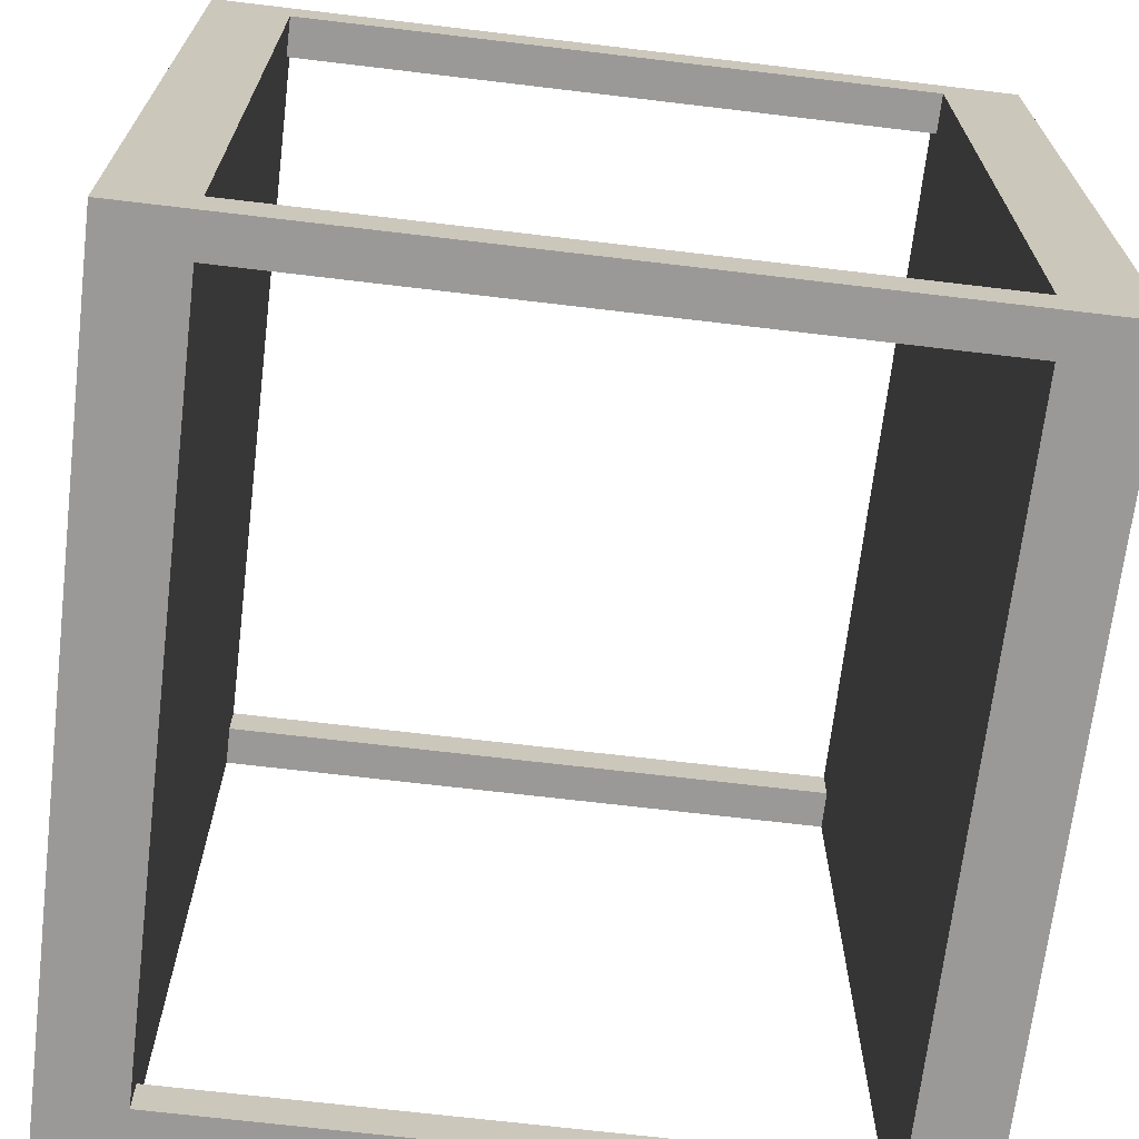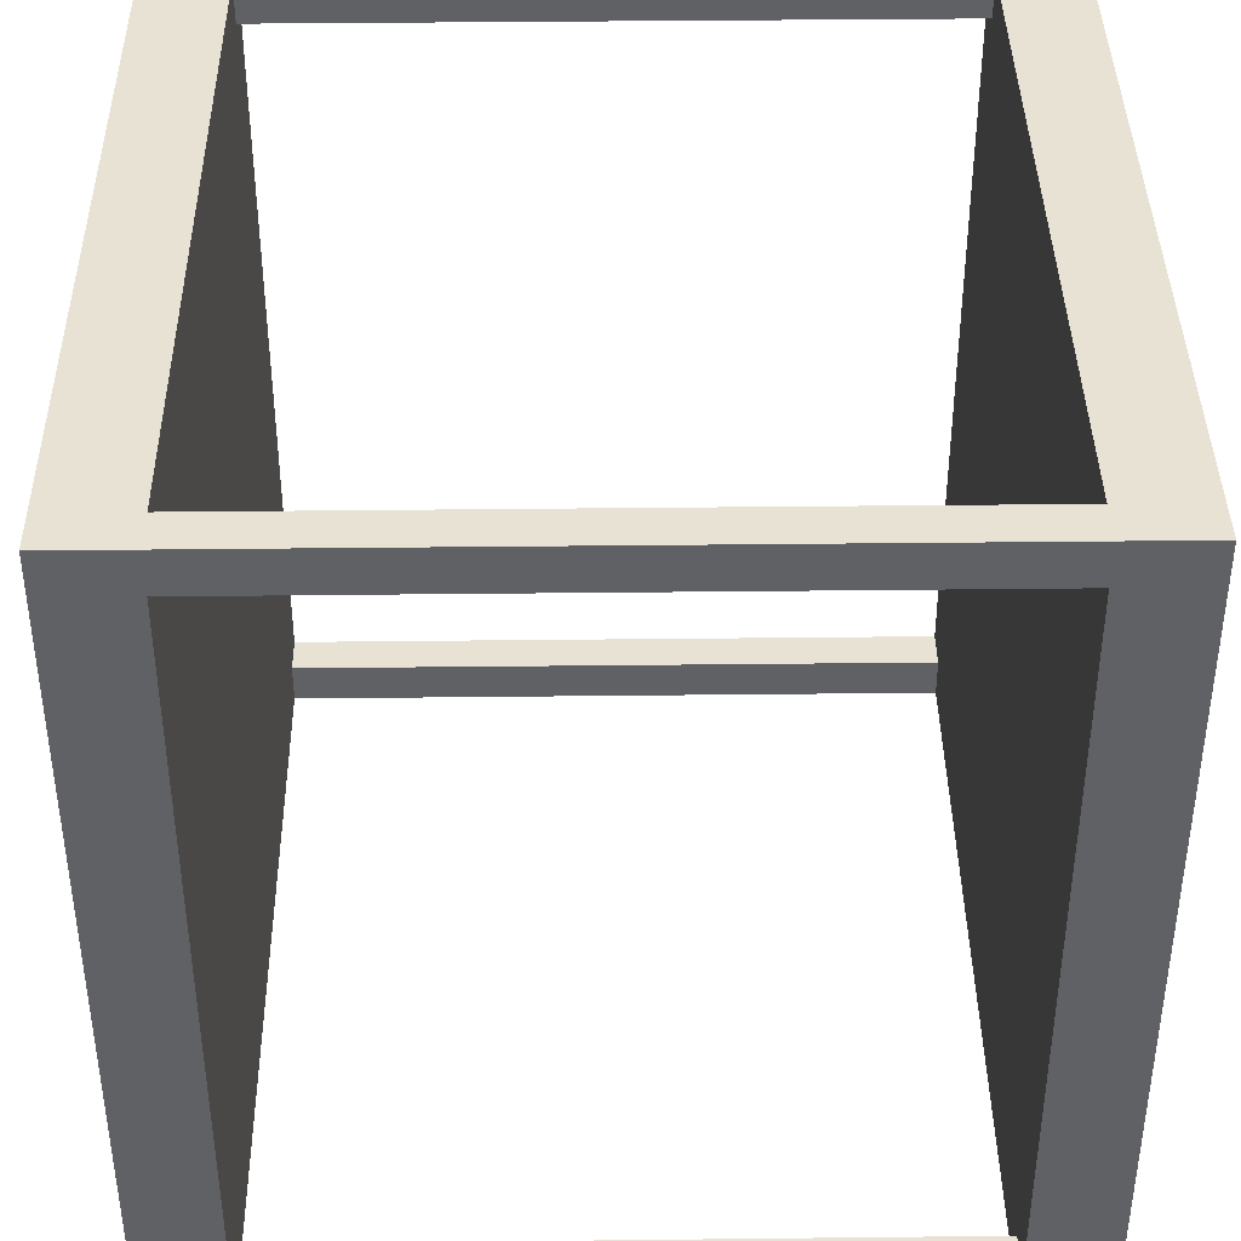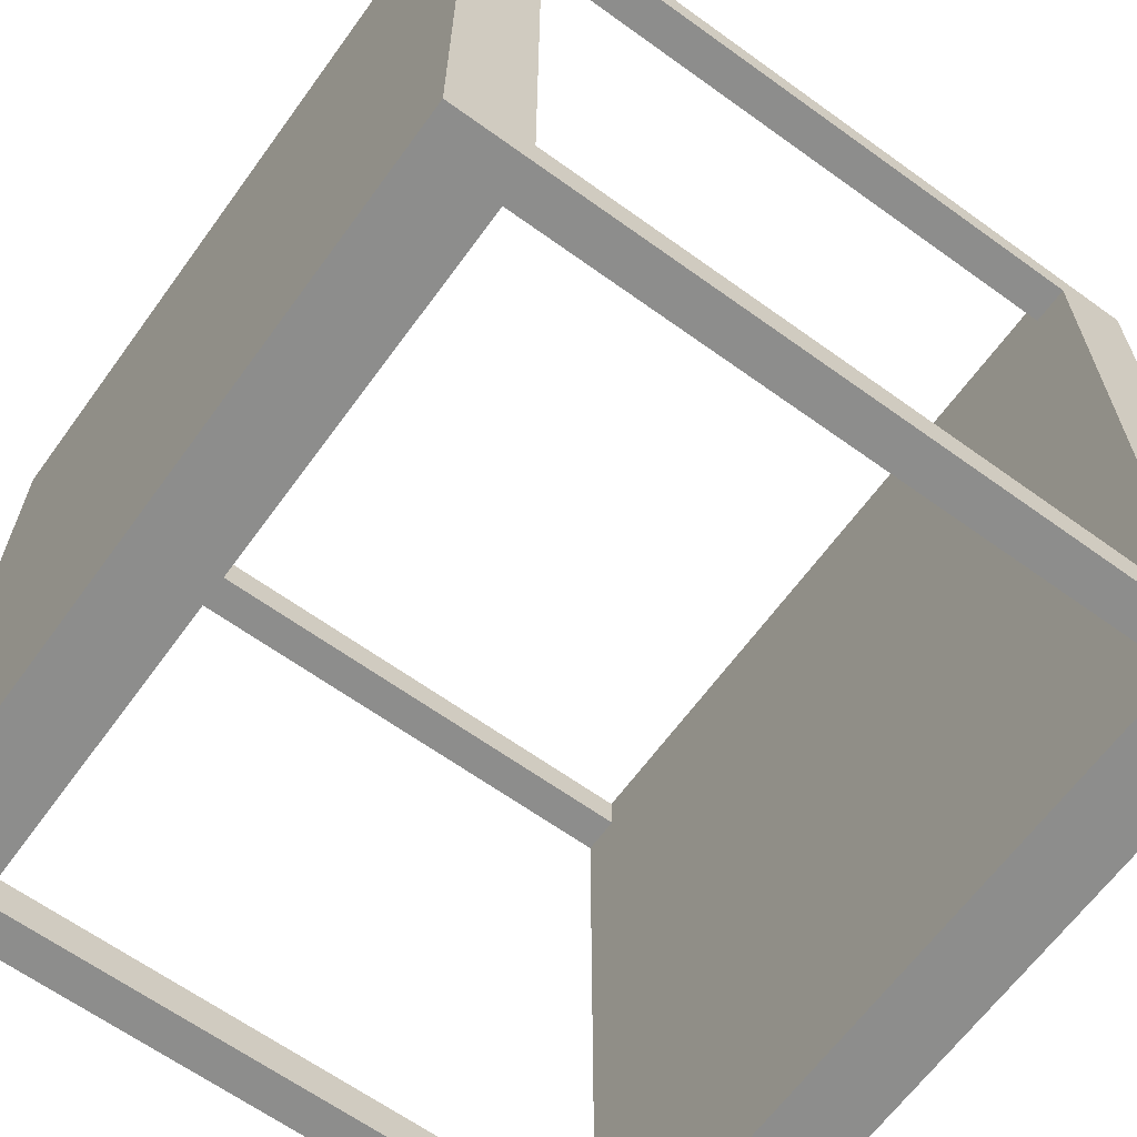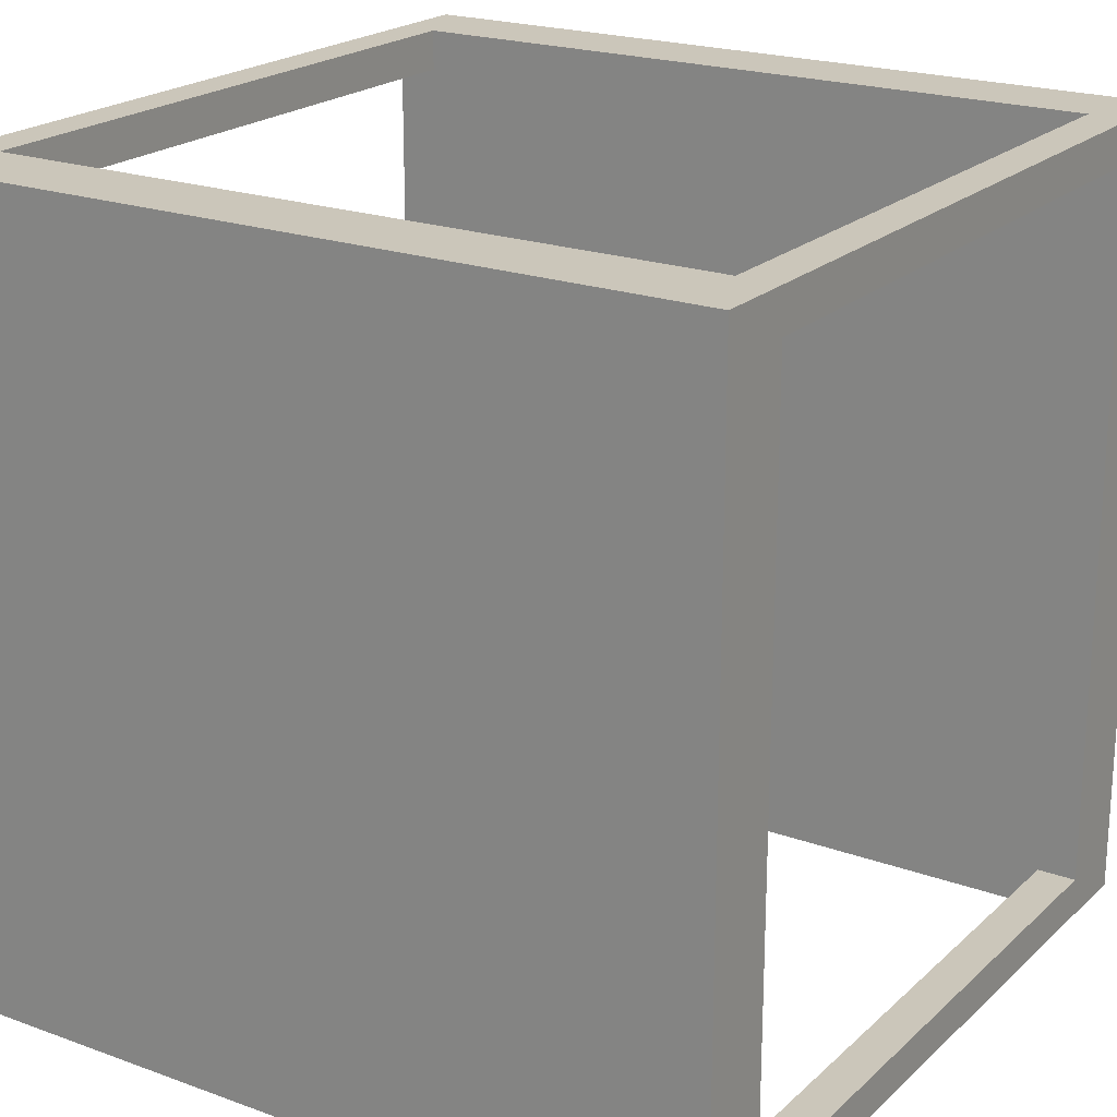
<metadata>
{"format":"obj","ext":"obj","renderer":"f3d","projection":"perspective","resolution":1024,"background":"white","views":[{"elev":-68.9,"azim":-96.8,"up":"+Z"},{"elev":40.0,"azim":89.2,"up":"+Z"},{"elev":-64.4,"azim":-126.0,"up":"+Z"},{"elev":21.2,"azim":32.9,"up":"+Z"}]}
</metadata>
<code>
o cube
v 0.5 0 0.5
v 0.5 0 -0.5
v 0.5 -0.5 0.5
v 0.5 -0.5 -0.5
v -0.5 0 0.5
v -0.5 0 -0.5
v -0.5 -0.5 0.5
v -0.5 -0.5 -0.5
f 5 1 2 6
f 4 3 7 8
o cube
v 0.5 0 -1.5
v 0.5 0 -2.5
v 0.5 -0.5 -1.5
v 0.5 -0.5 -2.5
v -0.5 0 -1.5
v -0.5 0 -2.5
v -0.5 -0.5 -1.5
v -0.5 -0.5 -2.5
f 13 9 10 14
f 12 11 15 16
f 14 10 12 16
o cube
v 0.5 0 2.5
v 0.5 0 1.5
v 0.5 -0.5 2.5
v 0.5 -0.5 1.5
v -0.5 0 2.5
v -0.5 0 1.5
v -0.5 -0.5 2.5
v -0.5 -0.5 1.5
f 21 17 18 22
f 20 19 23 24
f 19 17 21 23
o cube
v 0.5 0 1.5
v 0.5 0 0.5
v 0.5 -0.5 1.5
v 0.5 -0.5 0.5
v -0.5 0 1.5
v -0.5 0 0.5
v -0.5 -0.5 1.5
v -0.5 -0.5 0.5
f 29 25 26 30
f 28 27 31 32
o cube
v -0.5 0 -1.5
v -0.5 0 -2.5
v -0.5 -0.5 -1.5
v -0.5 -0.5 -2.5
v -1.5 0 -1.5
v -1.5 0 -2.5
v -1.5 -0.5 -1.5
v -1.5 -0.5 -2.5
f 37 33 34 38
f 36 35 39 40
f 38 34 36 40
o cube
v -0.5 0 0.5
v -0.5 0 -0.5
v -0.5 -0.5 0.5
v -0.5 -0.5 -0.5
v -1.5 0 0.5
v -1.5 0 -0.5
v -1.5 -0.5 0.5
v -1.5 -0.5 -0.5
f 45 41 42 46
f 44 43 47 48
o cube
v -0.5 0 1.5
v -0.5 0 0.5
v -0.5 -0.5 1.5
v -0.5 -0.5 0.5
v -1.5 0 1.5
v -1.5 0 0.5
v -1.5 -0.5 1.5
v -1.5 -0.5 0.5
f 53 49 50 54
f 52 51 55 56
o cube
v -0.5 0 2.5
v -0.5 0 1.5
v -0.5 -0.5 2.5
v -0.5 -0.5 1.5
v -1.5 0 2.5
v -1.5 0 1.5
v -1.5 -0.5 2.5
v -1.5 -0.5 1.5
f 61 57 58 62
f 60 59 63 64
f 59 57 61 63
o cube
v -1.5 0 2.5
v -1.5 0 1.5
v -1.5 -0.5 2.5
v -1.5 -0.5 1.5
v -2.5 0 2.5
v -2.5 0 1.5
v -2.5 -0.5 2.5
v -2.5 -0.5 1.5
f 71 69 70 72
f 69 65 66 70
f 68 67 71 72
f 67 65 69 71
o cube
v -1.5 0 0.5
v -1.5 0 -0.5
v -1.5 -0.5 0.5
v -1.5 -0.5 -0.5
v -2.5 0 0.5
v -2.5 0 -0.5
v -2.5 -0.5 0.5
v -2.5 -0.5 -0.5
f 79 77 78 80
f 77 73 74 78
f 76 75 79 80
o cube
v -1.5 0 1.5
v -1.5 0 0.5
v -1.5 -0.5 1.5
v -1.5 -0.5 0.5
v -2.5 0 1.5
v -2.5 0 0.5
v -2.5 -0.5 1.5
v -2.5 -0.5 0.5
f 87 85 86 88
f 85 81 82 86
f 84 83 87 88
o cube
v -1.5 0 -1.5
v -1.5 0 -2.5
v -1.5 -0.5 -1.5
v -1.5 -0.5 -2.5
v -2.5 0 -1.5
v -2.5 0 -2.5
v -2.5 -0.5 -1.5
v -2.5 -0.5 -2.5
f 95 93 94 96
f 93 89 90 94
f 92 91 95 96
f 94 90 92 96
o cube
v -1.5 0 -0.5
v -1.5 0 -1.5
v -1.5 -0.5 -0.5
v -1.5 -0.5 -1.5
v -2.5 0 -0.5
v -2.5 0 -1.5
v -2.5 -0.5 -0.5
v -2.5 -0.5 -1.5
f 103 101 102 104
f 101 97 98 102
f 100 99 103 104
o cube
v 2.5 0 -1.5
v 2.5 0 -2.5
v 2.5 -0.5 -1.5
v 2.5 -0.5 -2.5
v 1.5 0 -1.5
v 1.5 0 -2.5
v 1.5 -0.5 -1.5
v 1.5 -0.5 -2.5
f 106 105 107 108
f 109 105 106 110
f 108 107 111 112
f 110 106 108 112
o cube
v 2.5 0 -0.5
v 2.5 0 -1.5
v 2.5 -0.5 -0.5
v 2.5 -0.5 -1.5
v 1.5 0 -0.5
v 1.5 0 -1.5
v 1.5 -0.5 -0.5
v 1.5 -0.5 -1.5
f 114 113 115 116
f 117 113 114 118
f 116 115 119 120
o cube
v 2.5 0 0.5
v 2.5 0 -0.5
v 2.5 -0.5 0.5
v 2.5 -0.5 -0.5
v 1.5 0 0.5
v 1.5 0 -0.5
v 1.5 -0.5 0.5
v 1.5 -0.5 -0.5
f 122 121 123 124
f 125 121 122 126
f 124 123 127 128
o cube
v 2.5 0 1.5
v 2.5 0 0.5
v 2.5 -0.5 1.5
v 2.5 -0.5 0.5
v 1.5 0 1.5
v 1.5 0 0.5
v 1.5 -0.5 1.5
v 1.5 -0.5 0.5
f 130 129 131 132
f 133 129 130 134
f 132 131 135 136
f 131 129 133 135
o cube
v 2.5 0 2.5
v 2.5 0 1.5
v 2.5 -0.5 2.5
v 2.5 -0.5 1.5
v 1.5 0 2.5
v 1.5 0 1.5
v 1.5 -0.5 2.5
v 1.5 -0.5 1.5
f 138 137 139 140
f 141 137 138 142
f 140 139 143 144
f 139 137 141 143
o cube
v 1.5 0 -1.5
v 1.5 0 -2.5
v 1.5 -0.5 -1.5
v 1.5 -0.5 -2.5
v 0.5 0 -1.5
v 0.5 0 -2.5
v 0.5 -0.5 -1.5
v 0.5 -0.5 -2.5
f 149 145 146 150
f 148 147 151 152
f 150 146 148 152
o cube
v 1.5 0 1.5
v 1.5 0 0.5
v 1.5 -0.5 1.5
v 1.5 -0.5 0.5
v 0.5 0 1.5
v 0.5 0 0.5
v 0.5 -0.5 1.5
v 0.5 -0.5 0.5
f 157 153 154 158
f 156 155 159 160
o cube
v 1.5 0 0.5
v 1.5 0 -0.5
v 1.5 -0.5 0.5
v 1.5 -0.5 -0.5
v 0.5 0 0.5
v 0.5 0 -0.5
v 0.5 -0.5 0.5
v 0.5 -0.5 -0.5
f 165 161 162 166
f 164 163 167 168
o cube
v 1.5 0 2.5
v 1.5 0 1.5
v 1.5 -0.5 2.5
v 1.5 -0.5 1.5
v 0.5 0 2.5
v 0.5 0 1.5
v 0.5 -0.5 2.5
v 0.5 -0.5 1.5
f 173 169 170 174
f 172 171 175 176
f 171 169 173 175
o cube
v 0.5 0 -0.5
v 0.5 0 -1.5
v 0.5 -0.5 -0.5
v 0.5 -0.5 -1.5
v -0.5 0 -0.5
v -0.5 0 -1.5
v -0.5 -0.5 -0.5
v -0.5 -0.5 -1.5
f 181 177 178 182
f 180 179 183 184
o cube
v -0.5 0 -0.5
v -0.5 0 -1.5
v -0.5 -0.5 -0.5
v -0.5 -0.5 -1.5
v -1.5 0 -0.5
v -1.5 0 -1.5
v -1.5 -0.5 -0.5
v -1.5 -0.5 -1.5
f 189 185 186 190
f 188 187 191 192
o cube
v 1.5 0 -0.5
v 1.5 0 -1.5
v 1.5 -0.5 -0.5
v 1.5 -0.5 -1.5
v 0.5 0 -0.5
v 0.5 0 -1.5
v 0.5 -0.5 -0.5
v 0.5 -0.5 -1.5
f 197 193 194 198
f 196 195 199 200
o cube
v -2.25 1 -2.25
v -2.25 1 -2.5
v -2.25 0 -2.25
v -2.25 0 -2.5
v -2.5 1 -2.25
v -2.5 1 -2.5
v -2.5 0 -2.25
v -2.5 0 -2.5
f 202 201 203 204
f 207 205 206 208
f 204 203 207 208
f 203 201 205 207
f 206 202 204 208
o cube
v -2.25 2 -2.25
v -2.25 2 -2.5
v -2.25 1 -2.25
v -2.25 1 -2.5
v -2.5 2 -2.25
v -2.5 2 -2.5
v -2.5 1 -2.25
v -2.5 1 -2.5
f 210 209 211 212
f 215 213 214 216
f 211 209 213 215
f 214 210 212 216
o cube
v -2.25 3 -2.25
v -2.25 3 -2.5
v -2.25 2 -2.25
v -2.25 2 -2.5
v -2.5 3 -2.25
v -2.5 3 -2.5
v -2.5 2 -2.25
v -2.5 2 -2.5
f 218 217 219 220
f 223 221 222 224
f 219 217 221 223
f 222 218 220 224
o cube
v -2.25 4 -2.25
v -2.25 4 -2.5
v -2.25 3 -2.25
v -2.25 3 -2.5
v -2.5 4 -2.25
v -2.5 4 -2.5
v -2.5 3 -2.25
v -2.5 3 -2.5
f 226 225 227 228
f 231 229 230 232
f 229 225 226 230
f 227 225 229 231
f 230 226 228 232
o cube
v 2.5 4.5 -0.5
v 2.5 4.5 -1.5
v 2.5 4 -0.5
v 2.5 4 -1.5
v 1.5 4.5 -0.5
v 1.5 4.5 -1.5
v 1.5 4 -0.5
v 1.5 4 -1.5
f 234 233 235 236
f 237 233 234 238
f 236 235 239 240
o cube
v 2.5 4.5 0.5
v 2.5 4.5 -0.5
v 2.5 4 0.5
v 2.5 4 -0.5
v 1.5 4.5 0.5
v 1.5 4.5 -0.5
v 1.5 4 0.5
v 1.5 4 -0.5
f 242 241 243 244
f 245 241 242 246
f 244 243 247 248
o cube
v 2.5 4.5 1.5
v 2.5 4.5 0.5
v 2.5 4 1.5
v 2.5 4 0.5
v 1.5 4.5 1.5
v 1.5 4.5 0.5
v 1.5 4 1.5
v 1.5 4 0.5
f 250 249 251 252
f 253 249 250 254
f 252 251 255 256
o cube
v 2.5 4.5 2.5
v 2.5 4.5 1.5
v 2.5 4 2.5
v 2.5 4 1.5
v 1.5 4.5 2.5
v 1.5 4.5 1.5
v 1.5 4 2.5
v 1.5 4 1.5
f 258 257 259 260
f 261 257 258 262
f 260 259 263 264
f 259 257 261 263
o cube
v 1.5 4.5 -1.5
v 1.5 4.5 -2.5
v 1.5 4 -1.5
v 1.5 4 -2.5
v 0.5 4.5 -1.5
v 0.5 4.5 -2.5
v 0.5 4 -1.5
v 0.5 4 -2.5
f 269 265 266 270
f 268 267 271 272
f 270 266 268 272
o cube
v 1.5 4.5 1.5
v 1.5 4.5 0.5
v 1.5 4 1.5
v 1.5 4 0.5
v 0.5 4.5 1.5
v 0.5 4.5 0.5
v 0.5 4 1.5
v 0.5 4 0.5
f 277 273 274 278
f 276 275 279 280
o cube
v 1.5 4.5 0.5
v 1.5 4.5 -0.5
v 1.5 4 0.5
v 1.5 4 -0.5
v 0.5 4.5 0.5
v 0.5 4.5 -0.5
v 0.5 4 0.5
v 0.5 4 -0.5
f 285 281 282 286
f 284 283 287 288
o cube
v 1.5 4.5 2.5
v 1.5 4.5 1.5
v 1.5 4 2.5
v 1.5 4 1.5
v 0.5 4.5 2.5
v 0.5 4.5 1.5
v 0.5 4 2.5
v 0.5 4 1.5
f 293 289 290 294
f 292 291 295 296
f 291 289 293 295
o cube
v -1.5 4.5 2.5
v -1.5 4.5 1.5
v -1.5 4 2.5
v -1.5 4 1.5
v -2.5 4.5 2.5
v -2.5 4.5 1.5
v -2.5 4 2.5
v -2.5 4 1.5
f 303 301 302 304
f 301 297 298 302
f 300 299 303 304
f 299 297 301 303
o cube
v -1.5 4.5 0.5
v -1.5 4.5 -0.5
v -1.5 4 0.5
v -1.5 4 -0.5
v -2.5 4.5 0.5
v -2.5 4.5 -0.5
v -2.5 4 0.5
v -2.5 4 -0.5
f 311 309 310 312
f 309 305 306 310
f 308 307 311 312
o cube
v -1.5 4.5 1.5
v -1.5 4.5 0.5
v -1.5 4 1.5
v -1.5 4 0.5
v -2.5 4.5 1.5
v -2.5 4.5 0.5
v -2.5 4 1.5
v -2.5 4 0.5
f 319 317 318 320
f 317 313 314 318
f 316 315 319 320
o cube
v -1.5 4.5 -1.5
v -1.5 4.5 -2.5
v -1.5 4 -1.5
v -1.5 4 -2.5
v -2.5 4.5 -1.5
v -2.5 4.5 -2.5
v -2.5 4 -1.5
v -2.5 4 -2.5
f 327 325 326 328
f 325 321 322 326
f 324 323 327 328
f 326 322 324 328
o cube
v -1.5 4.5 -0.5
v -1.5 4.5 -1.5
v -1.5 4 -0.5
v -1.5 4 -1.5
v -2.5 4.5 -0.5
v -2.5 4.5 -1.5
v -2.5 4 -0.5
v -2.5 4 -1.5
f 335 333 334 336
f 333 329 330 334
f 332 331 335 336
o cube
v -0.5 4.5 -1.5
v -0.5 4.5 -2.5
v -0.5 4 -1.5
v -0.5 4 -2.5
v -1.5 4.5 -1.5
v -1.5 4.5 -2.5
v -1.5 4 -1.5
v -1.5 4 -2.5
f 341 337 338 342
f 340 339 343 344
f 342 338 340 344
o cube
v 0.5 4.5 -0.5
v 0.5 4.5 -1.5
v 0.5 4 -0.5
v 0.5 4 -1.5
v -0.5 4.5 -0.5
v -0.5 4.5 -1.5
v -0.5 4 -0.5
v -0.5 4 -1.5
f 349 345 346 350
f 348 347 351 352
o cube
v -0.5 4.5 0.5
v -0.5 4.5 -0.5
v -0.5 4 0.5
v -0.5 4 -0.5
v -1.5 4.5 0.5
v -1.5 4.5 -0.5
v -1.5 4 0.5
v -1.5 4 -0.5
f 357 353 354 358
f 356 355 359 360
o cube
v -0.5 4.5 1.5
v -0.5 4.5 0.5
v -0.5 4 1.5
v -0.5 4 0.5
v -1.5 4.5 1.5
v -1.5 4.5 0.5
v -1.5 4 1.5
v -1.5 4 0.5
f 365 361 362 366
f 364 363 367 368
o cube
v -0.5 4.5 2.5
v -0.5 4.5 1.5
v -0.5 4 2.5
v -0.5 4 1.5
v -1.5 4.5 2.5
v -1.5 4.5 1.5
v -1.5 4 2.5
v -1.5 4 1.5
f 373 369 370 374
f 372 371 375 376
f 371 369 373 375
o cube
v 0.5 4.5 2.5
v 0.5 4.5 1.5
v 0.5 4 2.5
v 0.5 4 1.5
v -0.5 4.5 2.5
v -0.5 4.5 1.5
v -0.5 4 2.5
v -0.5 4 1.5
f 381 377 378 382
f 380 379 383 384
f 379 377 381 383
o cube
v 0.5 4.5 1.5
v 0.5 4.5 0.5
v 0.5 4 1.5
v 0.5 4 0.5
v -0.5 4.5 1.5
v -0.5 4.5 0.5
v -0.5 4 1.5
v -0.5 4 0.5
f 389 385 386 390
f 388 387 391 392
o cube
v 0.5 4.5 -1.5
v 0.5 4.5 -2.5
v 0.5 4 -1.5
v 0.5 4 -2.5
v -0.5 4.5 -1.5
v -0.5 4.5 -2.5
v -0.5 4 -1.5
v -0.5 4 -2.5
f 397 393 394 398
f 396 395 399 400
f 398 394 396 400
o cube
v 0.5 4.5 0.5
v 0.5 4.5 -0.5
v 0.5 4 0.5
v 0.5 4 -0.5
v -0.5 4.5 0.5
v -0.5 4.5 -0.5
v -0.5 4 0.5
v -0.5 4 -0.5
f 405 401 402 406
f 404 403 407 408
o cube
v 2.5 4.5 -1.5
v 2.5 4.5 -2.5
v 2.5 4 -1.5
v 2.5 4 -2.5
v 1.5 4.5 -1.5
v 1.5 4.5 -2.5
v 1.5 4 -1.5
v 1.5 4 -2.5
f 410 409 411 412
f 413 409 410 414
f 412 411 415 416
f 414 410 412 416
o cube
v 1.5 4.5 -0.5
v 1.5 4.5 -1.5
v 1.5 4 -0.5
v 1.5 4 -1.5
v 0.5 4.5 -0.5
v 0.5 4.5 -1.5
v 0.5 4 -0.5
v 0.5 4 -1.5
f 421 417 418 422
f 420 419 423 424
o cube
v -0.5 4.5 -0.5
v -0.5 4.5 -1.5
v -0.5 4 -0.5
v -0.5 4 -1.5
v -1.5 4.5 -0.5
v -1.5 4.5 -1.5
v -1.5 4 -0.5
v -1.5 4 -1.5
f 429 425 426 430
f 428 427 431 432
o cube
v 2.5 4 -2.25
v 2.5 4 -2.5
v 2.5 3 -2.25
v 2.5 3 -2.5
v 2.25 4 -2.25
v 2.25 4 -2.5
v 2.25 3 -2.25
v 2.25 3 -2.5
f 434 433 435 436
f 439 437 438 440
f 437 433 434 438
f 435 433 437 439
f 438 434 436 440
o cube
v 2.5 2 -2.25
v 2.5 2 -2.5
v 2.5 1 -2.25
v 2.5 1 -2.5
v 2.25 2 -2.25
v 2.25 2 -2.5
v 2.25 1 -2.25
v 2.25 1 -2.5
f 442 441 443 444
f 447 445 446 448
f 443 441 445 447
f 446 442 444 448
o cube
v 2.5 3 -2.25
v 2.5 3 -2.5
v 2.5 2 -2.25
v 2.5 2 -2.5
v 2.25 3 -2.25
v 2.25 3 -2.5
v 2.25 2 -2.25
v 2.25 2 -2.5
f 450 449 451 452
f 455 453 454 456
f 451 449 453 455
f 454 450 452 456
o cube
v 2.5 1 -2.25
v 2.5 1 -2.5
v 2.5 0 -2.25
v 2.5 0 -2.5
v 2.25 1 -2.25
v 2.25 1 -2.5
v 2.25 0 -2.25
v 2.25 0 -2.5
f 458 457 459 460
f 463 461 462 464
f 460 459 463 464
f 459 457 461 463
f 462 458 460 464
o cube
v -2.25 4 2.5
v -2.25 4 2.25
v -2.25 3 2.5
v -2.25 3 2.25
v -2.5 4 2.5
v -2.5 4 2.25
v -2.5 3 2.5
v -2.5 3 2.25
f 466 465 467 468
f 471 469 470 472
f 469 465 466 470
f 467 465 469 471
f 470 466 468 472
o cube
v -2.25 3 2.5
v -2.25 3 2.25
v -2.25 2 2.5
v -2.25 2 2.25
v -2.5 3 2.5
v -2.5 3 2.25
v -2.5 2 2.5
v -2.5 2 2.25
f 474 473 475 476
f 479 477 478 480
f 475 473 477 479
f 478 474 476 480
o cube
v -2.25 2 2.5
v -2.25 2 2.25
v -2.25 1 2.5
v -2.25 1 2.25
v -2.5 2 2.5
v -2.5 2 2.25
v -2.5 1 2.5
v -2.5 1 2.25
f 482 481 483 484
f 487 485 486 488
f 483 481 485 487
f 486 482 484 488
o cube
v -2.25 1 2.5
v -2.25 1 2.25
v -2.25 0 2.5
v -2.25 0 2.25
v -2.5 1 2.5
v -2.5 1 2.25
v -2.5 0 2.5
v -2.5 0 2.25
f 490 489 491 492
f 495 493 494 496
f 492 491 495 496
f 491 489 493 495
f 494 490 492 496
o cube
v 2.5 4 2.5
v 2.5 4 2.25
v 2.5 3 2.5
v 2.5 3 2.25
v 2.25 4 2.5
v 2.25 4 2.25
v 2.25 3 2.5
v 2.25 3 2.25
f 498 497 499 500
f 503 501 502 504
f 501 497 498 502
f 499 497 501 503
f 502 498 500 504
o cube
v 2.5 3 2.5
v 2.5 3 2.25
v 2.5 2 2.5
v 2.5 2 2.25
v 2.25 3 2.5
v 2.25 3 2.25
v 2.25 2 2.5
v 2.25 2 2.25
f 506 505 507 508
f 511 509 510 512
f 507 505 509 511
f 510 506 508 512
o cube
v 2.5 2 2.5
v 2.5 2 2.25
v 2.5 1 2.5
v 2.5 1 2.25
v 2.25 2 2.5
v 2.25 2 2.25
v 2.25 1 2.5
v 2.25 1 2.25
f 514 513 515 516
f 519 517 518 520
f 515 513 517 519
f 518 514 516 520
o cube
v 2.5 1 2.5
v 2.5 1 2.25
v 2.5 0 2.5
v 2.5 0 2.25
v 2.25 1 2.5
v 2.25 1 2.25
v 2.25 0 2.5
v 2.25 0 2.25
f 522 521 523 524
f 527 525 526 528
f 524 523 527 528
f 523 521 525 527
f 526 522 524 528

</code>
